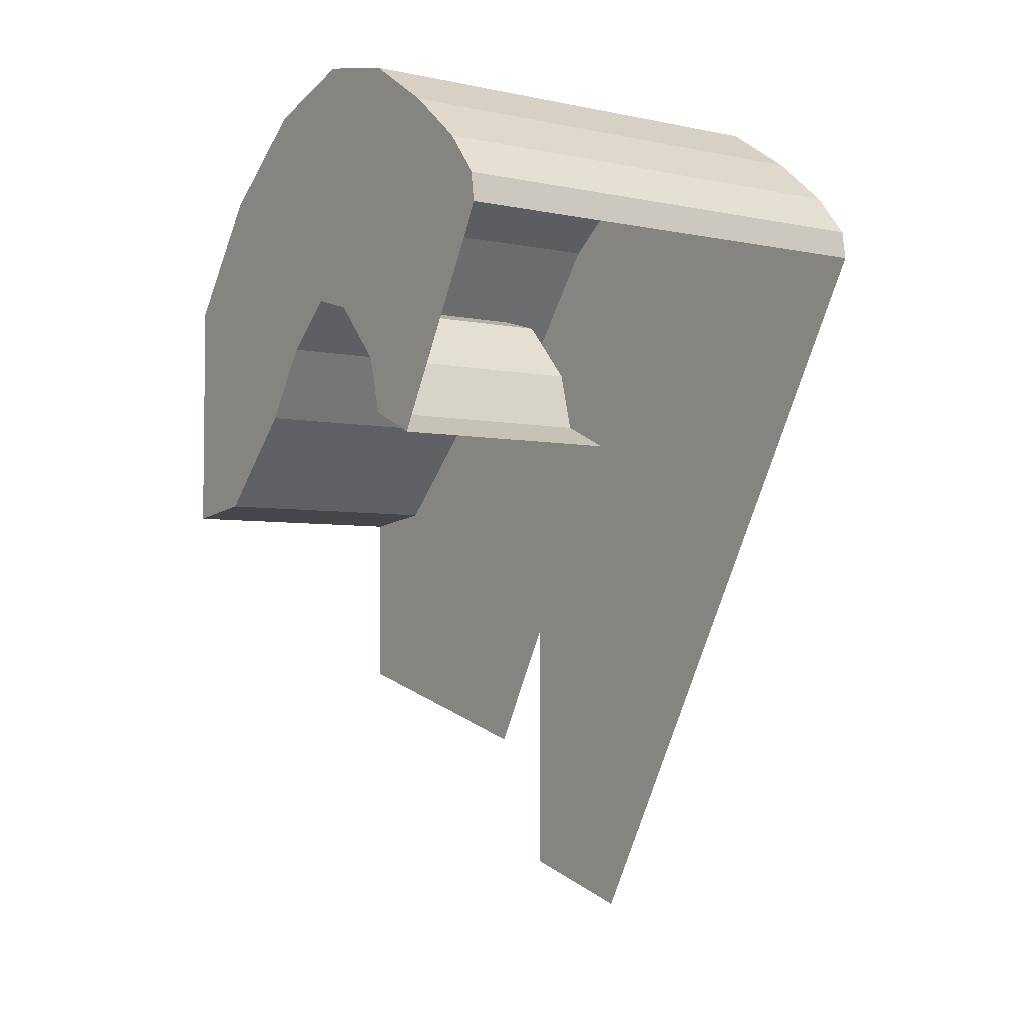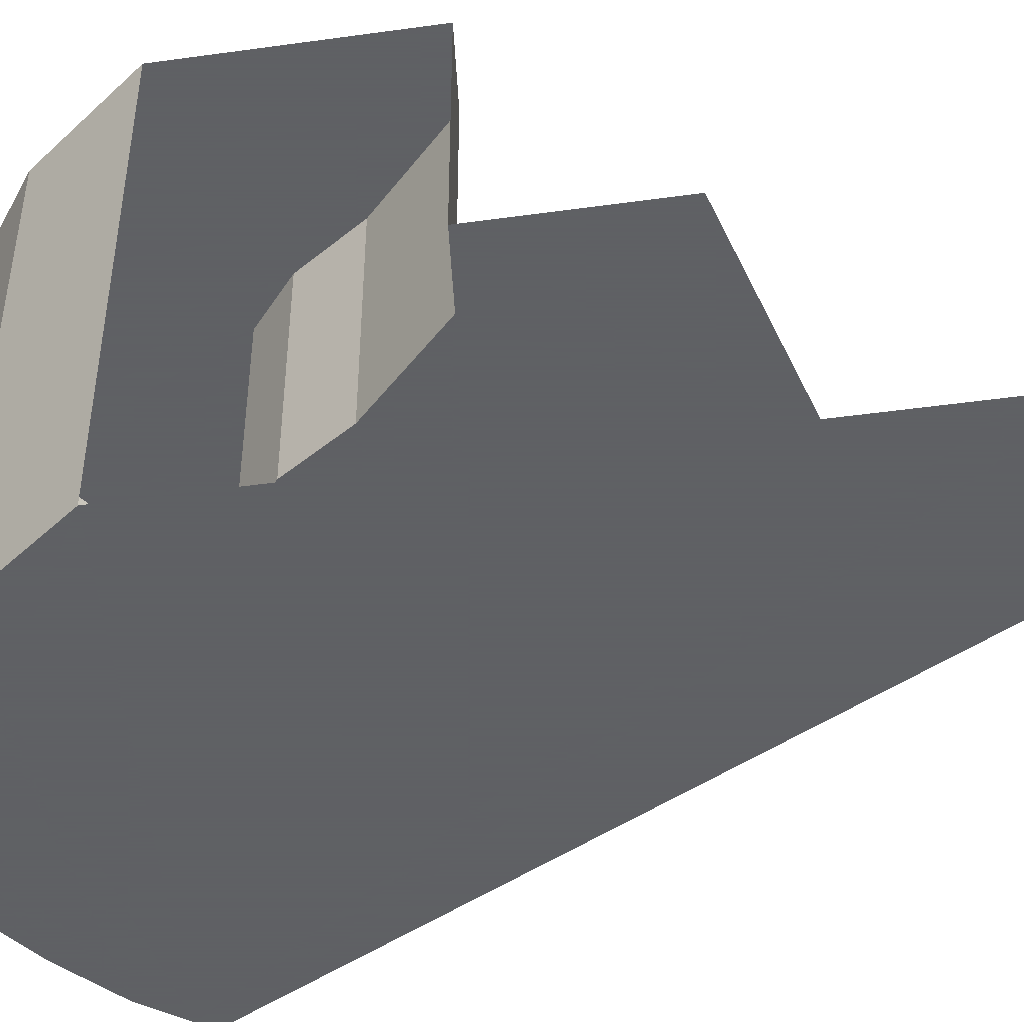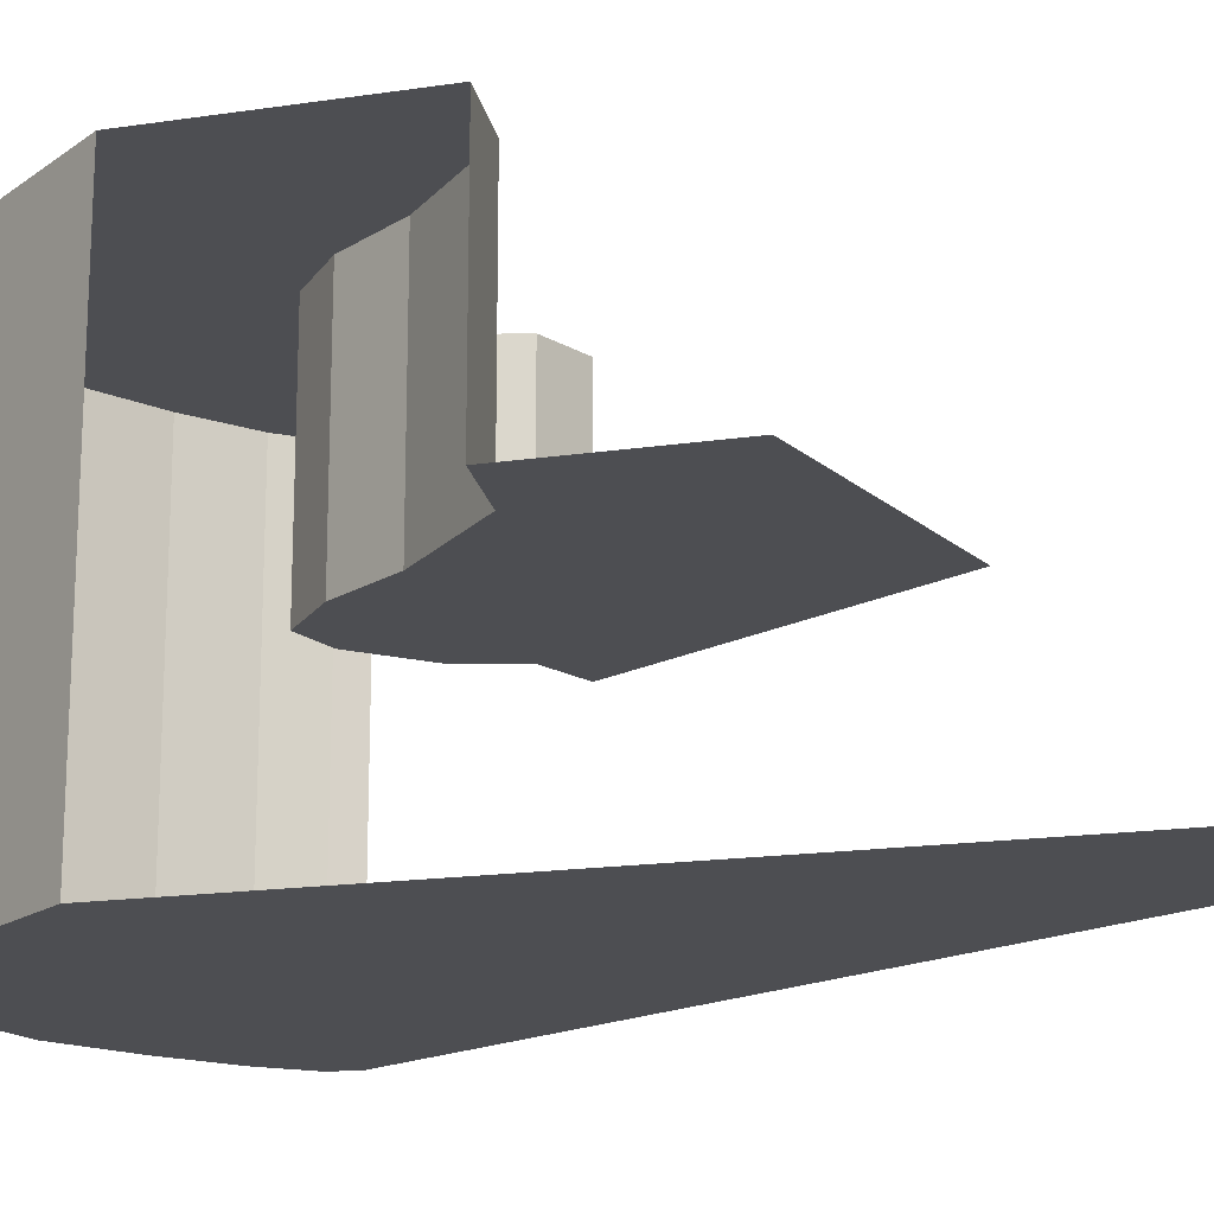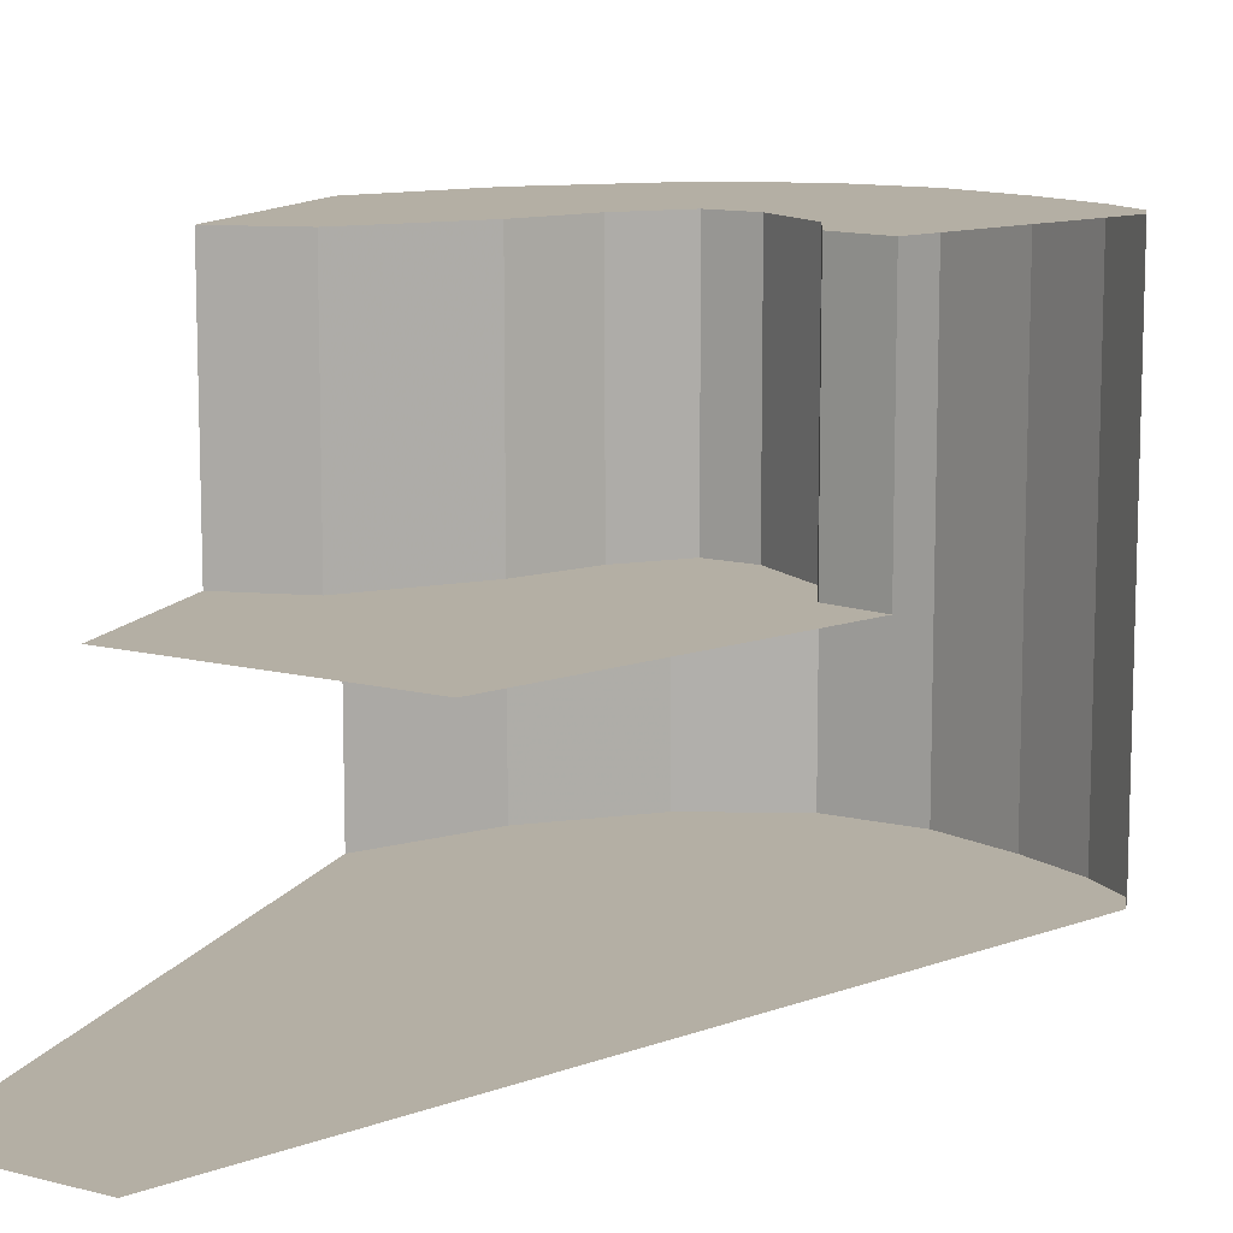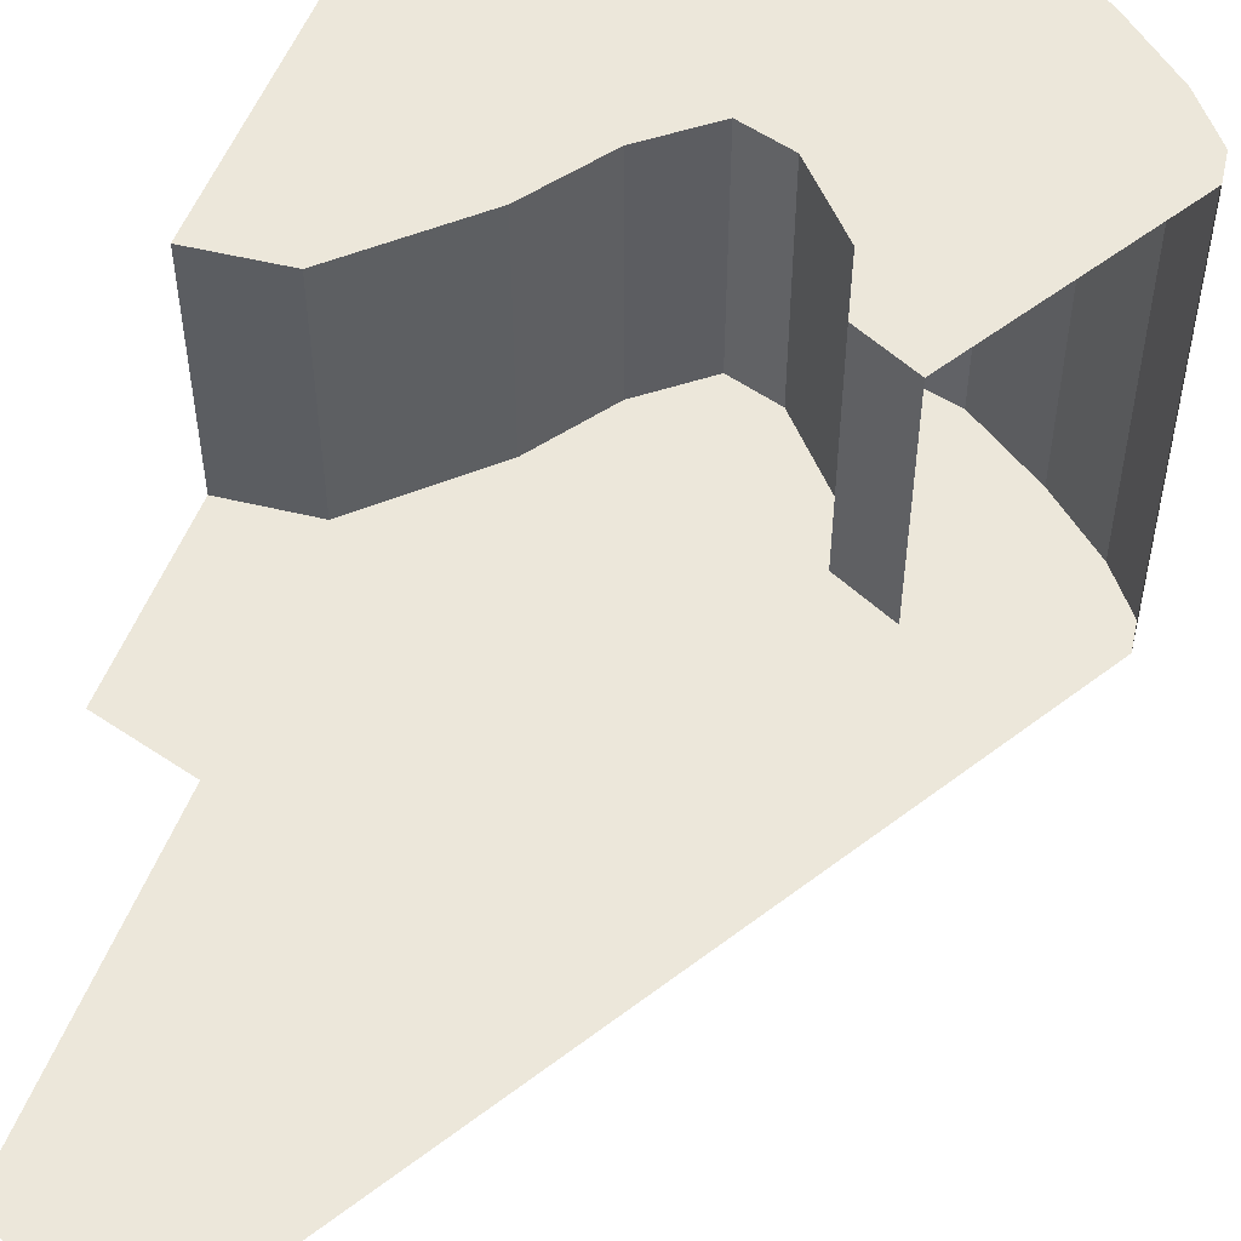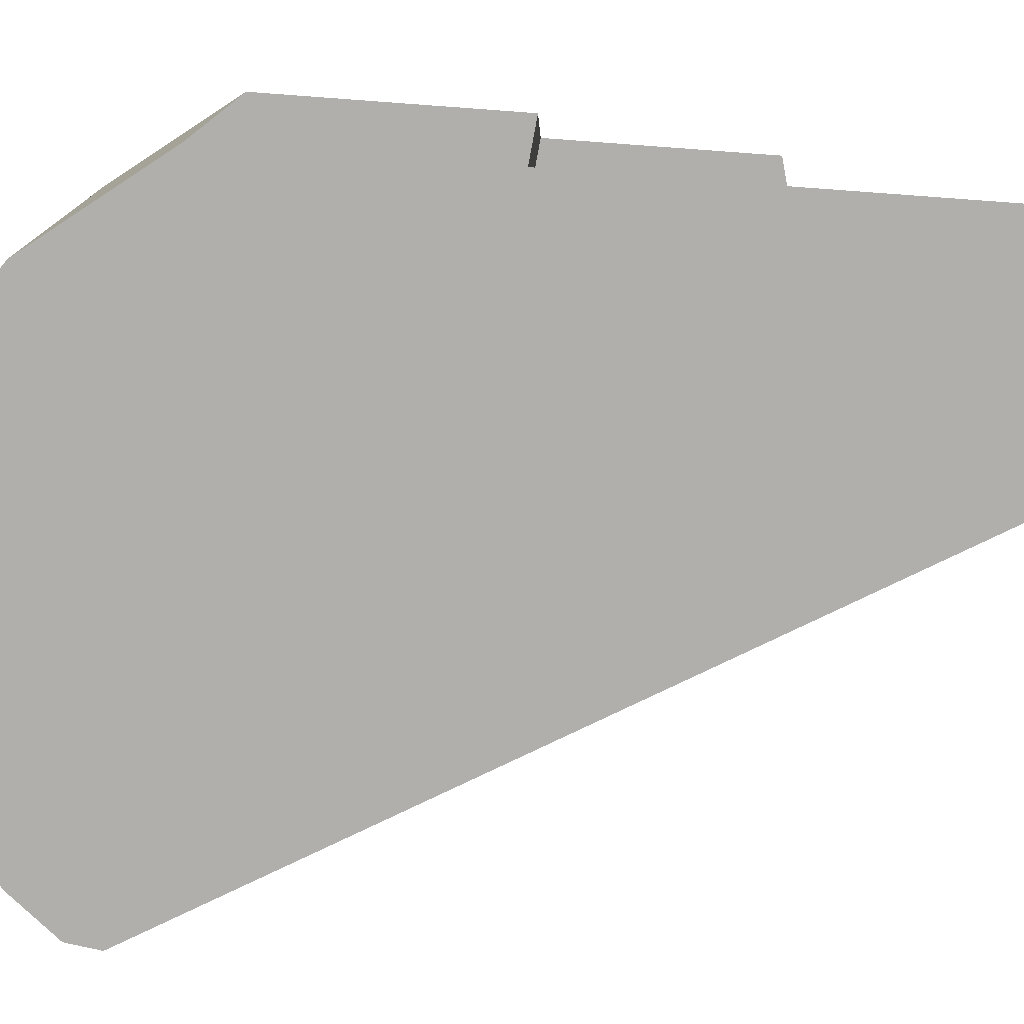
<metadata>
{"format":"obj","ext":"obj","renderer":"f3d","projection":"perspective","resolution":1024,"background":"white","views":[{"elev":-4.3,"azim":-124.6,"up":"+Z"},{"elev":-45.3,"azim":99.1,"up":"+Y"},{"elev":-17.2,"azim":106.5,"up":"+Y"},{"elev":11.3,"azim":-162.3,"up":"+Y"},{"elev":53.6,"azim":-159.2,"up":"+Y"},{"elev":-78.1,"azim":85.8,"up":"+Y"}]}
</metadata>
<code>
v -0.4714 0 0.8469
v -0.4714 0.4 0.8469
v -0.475 0.4 0.8227
v -0.475 0 0.8227
v -0.4419 0 0.8826
v -0.4419 0.4 0.8826
v -0.4714 0.4 0.8469
v -0.4714 0 0.8469
v -0.3912 0 0.9245
v -0.3912 0.4 0.9245
v -0.4419 0.4 0.8826
v -0.4419 0 0.8826
v -0.3268 0 0.966
v -0.3268 0.4 0.966
v -0.3912 0.4 0.9245
v -0.3912 0 0.9245
v -0.2488 0 0.9841
v -0.2488 0.4 0.9841
v -0.3268 0.4 0.966
v -0.3268 0 0.966
v -0.1594 0 0.9589
v -0.1594 0.4 0.9589
v -0.2488 0.4 0.9841
v -0.2488 0 0.9841
v -0.072 0 0.8943
v -0.072 0.4 0.8943
v -0.1594 0.4 0.9589
v -0.1594 0 0.9589
v 0 0 0.8
v 0 0.4 0.8
v -0.072 0.4 0.8943
v -0.072 0 0.8943
v -0.375 0.2 0.6495
v -0.375 0.4 0.6495
v -0.3292 0.4 0.6702
v -0.3292 0.2 0.6702
v -0.3292 0.2 0.6702
v -0.3292 0.4 0.6702
v -0.3164 0.4 0.718
v -0.3164 0.2 0.718
v -0.3164 0.2 0.718
v -0.3164 0.4 0.718
v -0.2701 0.4 0.7678
v -0.2701 0.2 0.7678
v -0.2701 0.2 0.7678
v -0.2701 0.4 0.7678
v -0.2305 0.4 0.7792
v -0.2305 0.2 0.7792
v -0.2305 0.2 0.7792
v -0.2305 0.4 0.7792
v -0.1856 0.4 0.7415
v -0.1856 0.2 0.7415
v -0.1856 0.2 0.7415
v -0.1856 0.4 0.7415
v -0.1463 0.4 0.6834
v -0.1463 0.2 0.6834
v -0.1463 0.2 0.6834
v -0.1463 0.4 0.6834
v -0.06782 0.4 0.6075
v -0.06782 0.2 0.6075
v -0.06782 0.2 0.6075
v -0.06782 0.4 0.6075
v 0 0.4 0.5999
v 0 0.2 0.5999
v -0.072 0 0.8943
v -0.1594 0 0.9589
v -0.4419 0 0.8826
v -0.4714 0 0.8469
v -0.1594 0 0.9589
v -0.2488 0 0.9841
v -0.3912 0 0.9245
v -0.4419 0 0.8826
v -0.2488 0 0.9841
v -0.3268 0 0.966
v -0.3912 0 0.9245
v 0 0 0.8
v -0.072 0 0.8943
v -0.4714 0 0.8469
v 0 0 0.25
v 0 0 0.25
v -0.4714 0 0.8469
v -0.475 0 0.8227
v -0.125 0 0.2165
v -0.375 0.2 0.6495
v -0.3292 0.2 0.6702
v -0.06782 0.2 0.6075
v -0.225 0.2 0.3897
v -0.3292 0.2 0.6702
v -0.3164 0.2 0.718
v -0.1463 0.2 0.6834
v -0.06782 0.2 0.6075
v -0.3164 0.2 0.718
v -0.2701 0.2 0.7678
v -0.1856 0.2 0.7415
v -0.1463 0.2 0.6834
v -0.2701 0.2 0.7678
v -0.2305 0.2 0.7792
v -0.1856 0.2 0.7415
v -0.225 0.2 0.3897
v -0.06782 0.2 0.6075
v 0 0.2 0.5999
v 0 0.2 0.4498
v -0.4714 0.4 0.8469
v -0.3292 0.4 0.6702
v -0.375 0.4 0.6495
v -0.475 0.4 0.8227
v -0.4419 0.4 0.8826
v -0.3164 0.4 0.718
v -0.3292 0.4 0.6702
v -0.4714 0.4 0.8469
v -0.3912 0.4 0.9245
v -0.2701 0.4 0.7678
v -0.3164 0.4 0.718
v -0.4419 0.4 0.8826
v -0.3268 0.4 0.966
v -0.2305 0.4 0.7792
v -0.2701 0.4 0.7678
v -0.3912 0.4 0.9245
v -0.2488 0.4 0.9841
v -0.1856 0.4 0.7415
v -0.2305 0.4 0.7792
v -0.3268 0.4 0.966
v -0.1594 0.4 0.9589
v -0.1463 0.4 0.6834
v -0.1856 0.4 0.7415
v -0.2488 0.4 0.9841
v -0.072 0.4 0.8943
v -0.06782 0.4 0.6075
v -0.1463 0.4 0.6834
v -0.1594 0.4 0.9589
v 0 0.4 0.8
v 0 0.4 0.5999
v -0.06782 0.4 0.6075
v -0.072 0.4 0.8943
g mesh7174330
f 1 2 3
f 3 4 1
f 5 6 7
f 7 8 5
f 9 10 11
f 11 12 9
f 13 14 15
f 15 16 13
f 17 18 19
f 19 20 17
f 21 22 23
f 23 24 21
f 25 26 27
f 27 28 25
f 29 30 31
f 31 32 29
f 33 34 35
f 35 36 33
f 37 38 39
f 39 40 37
f 41 42 43
f 43 44 41
f 45 46 47
f 47 48 45
f 49 50 51
f 51 52 49
f 53 54 55
f 55 56 53
f 57 58 59
f 59 60 57
f 61 62 63
f 63 64 61
f 65 66 67
f 67 68 65
f 69 70 71
f 71 72 69
f 73 74 75
f 76 77 78
f 78 79 76
f 80 81 82
f 82 83 80
f 84 85 86
f 86 87 84
f 88 89 90
f 90 91 88
f 92 93 94
f 94 95 92
f 96 97 98
f 99 100 101
f 101 102 99
f 103 104 105
f 105 106 103
f 107 108 109
f 109 110 107
f 111 112 113
f 113 114 111
f 115 116 117
f 117 118 115
f 119 120 121
f 121 122 119
f 123 124 125
f 125 126 123
f 127 128 129
f 129 130 127
f 131 132 133
f 133 134 131

</code>
